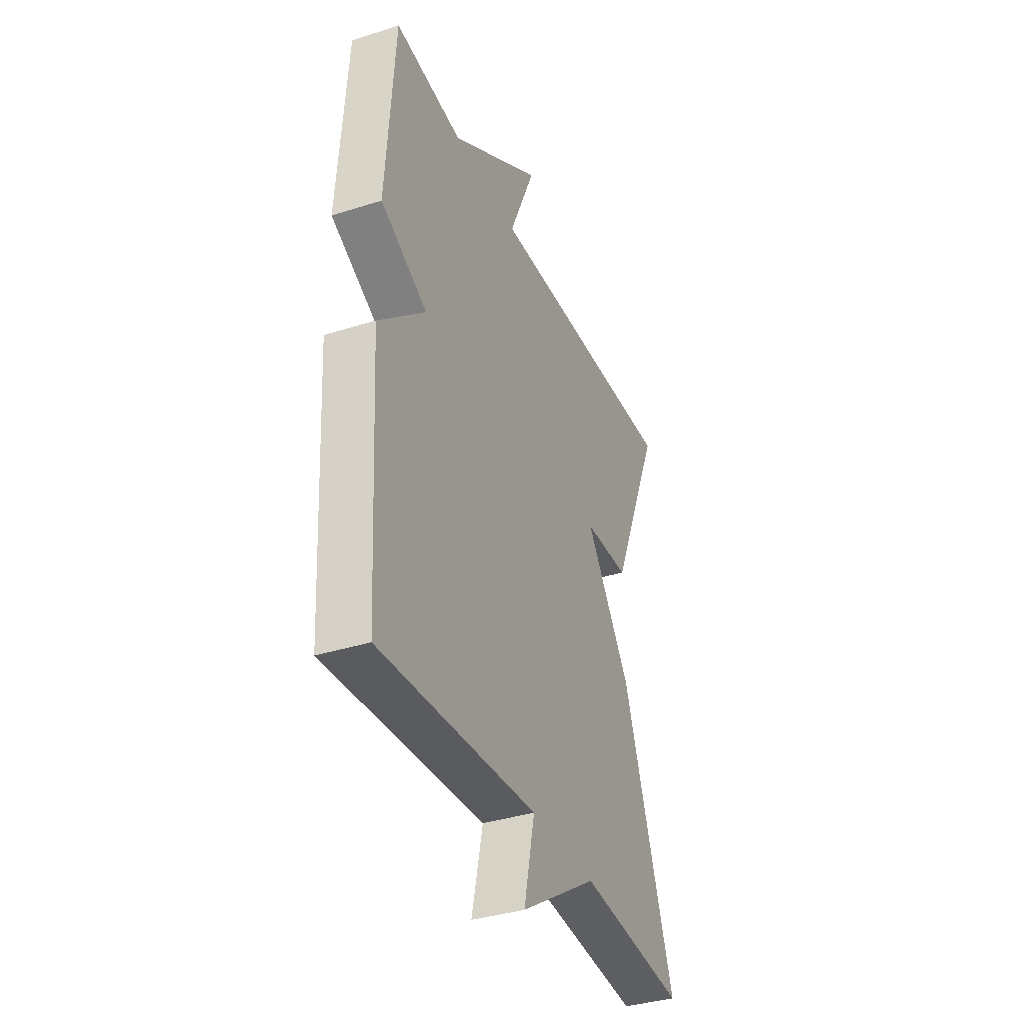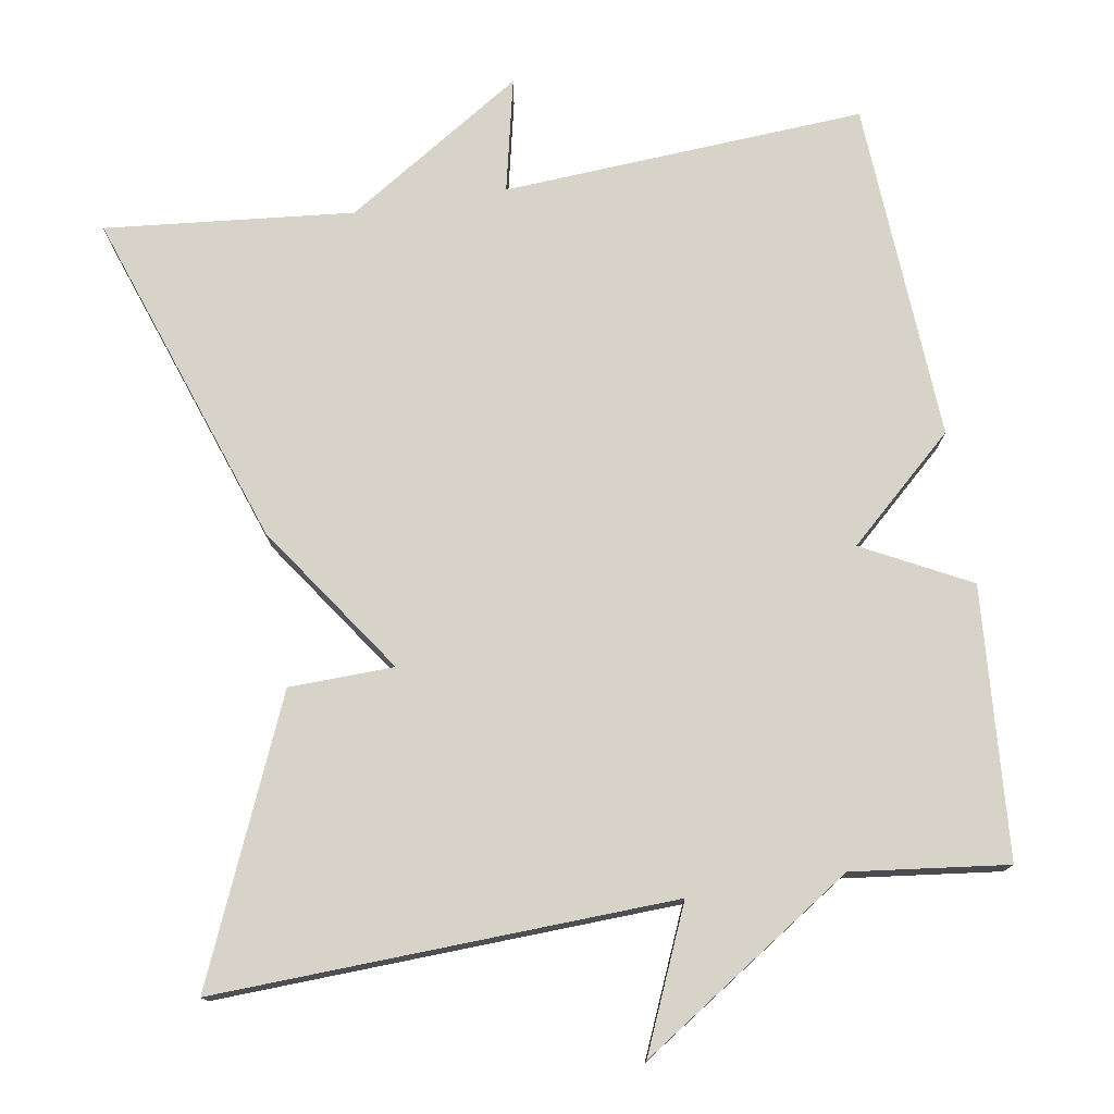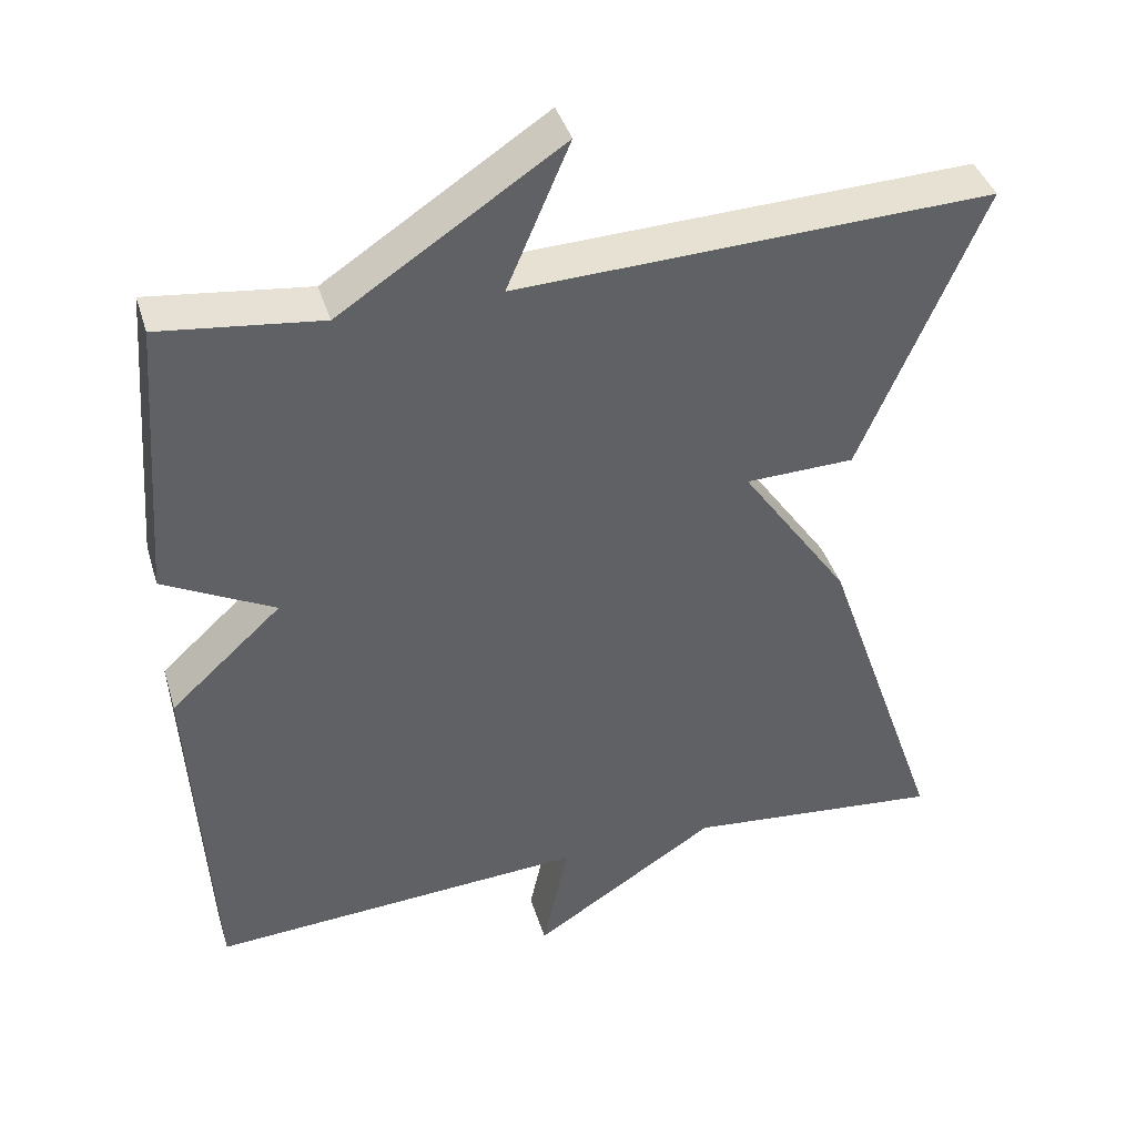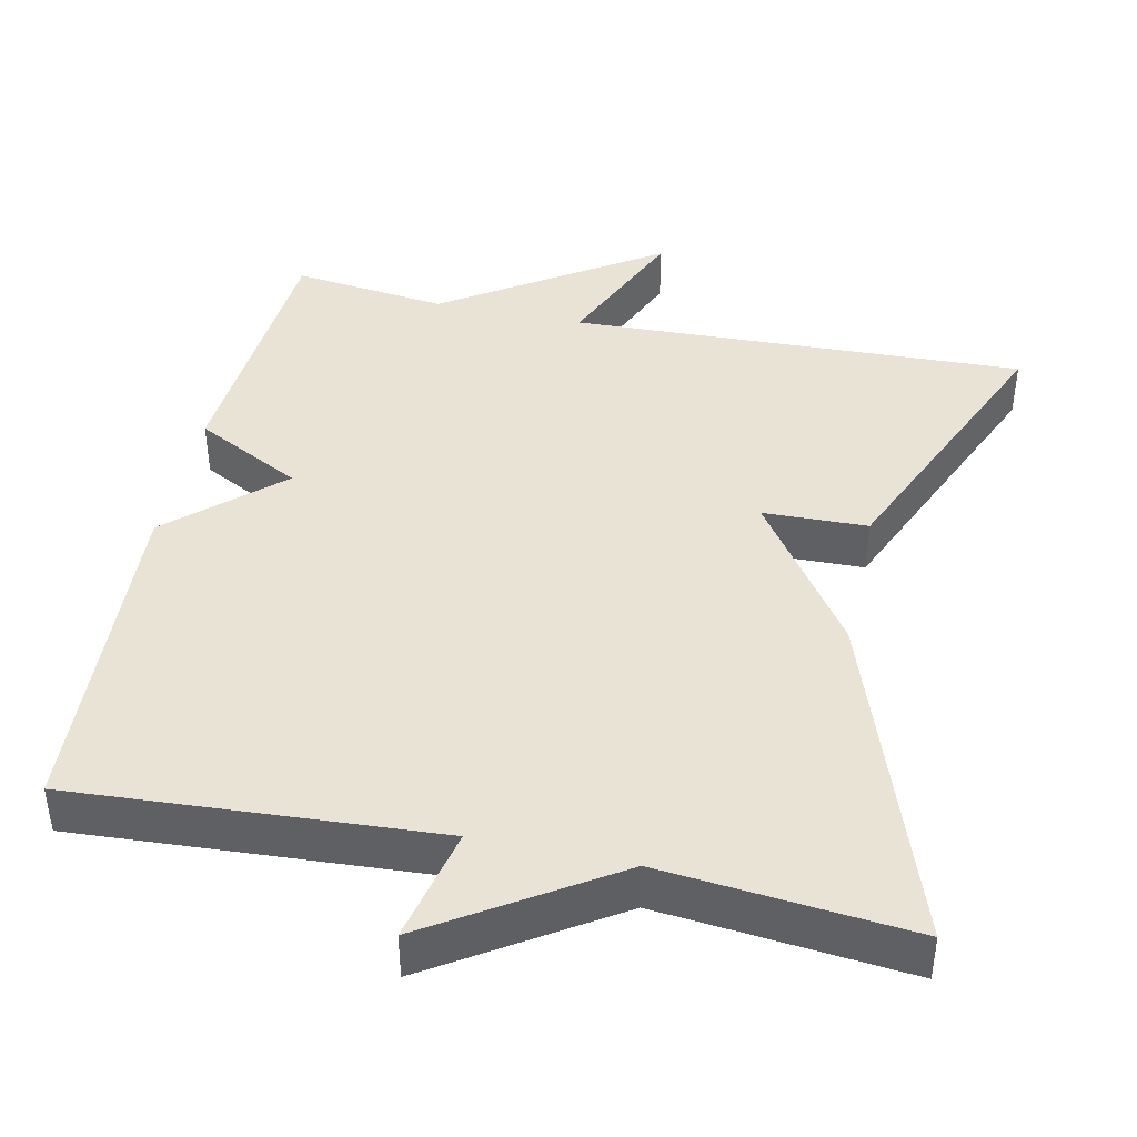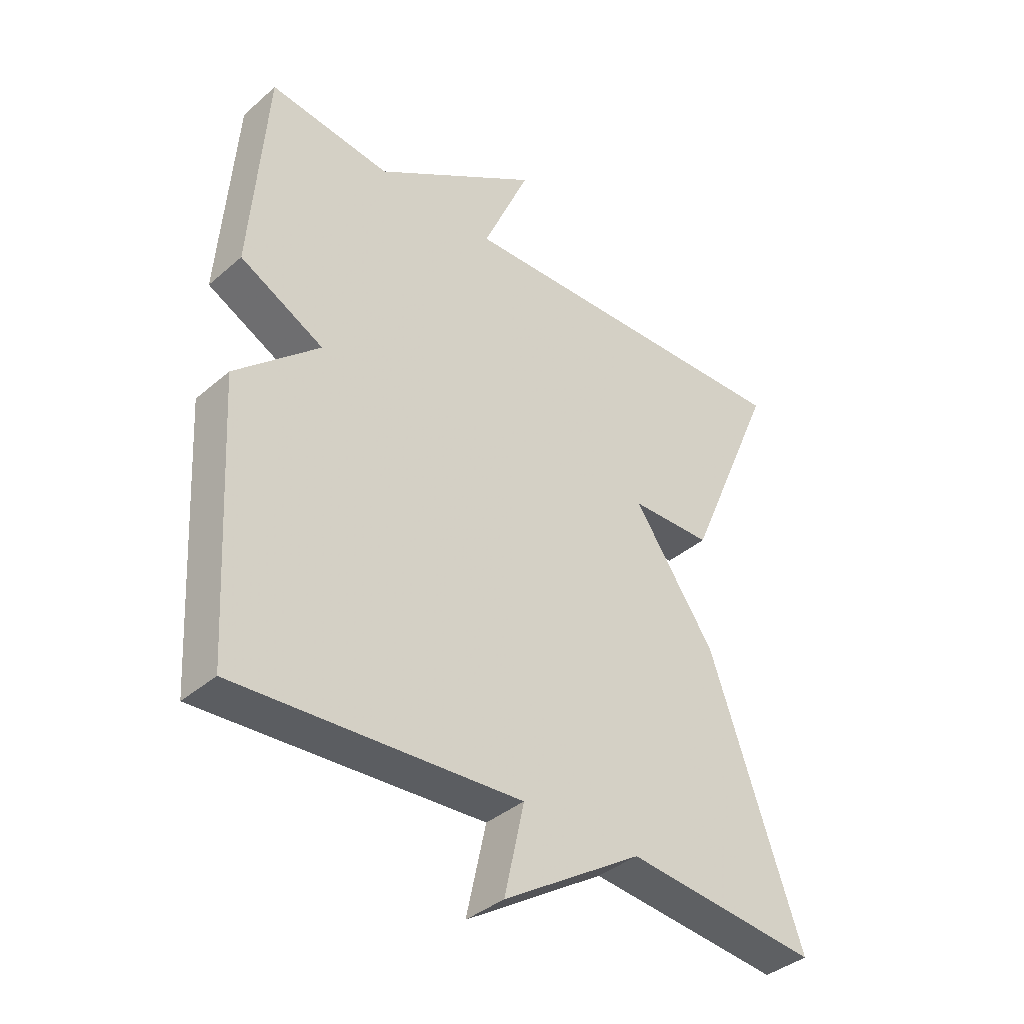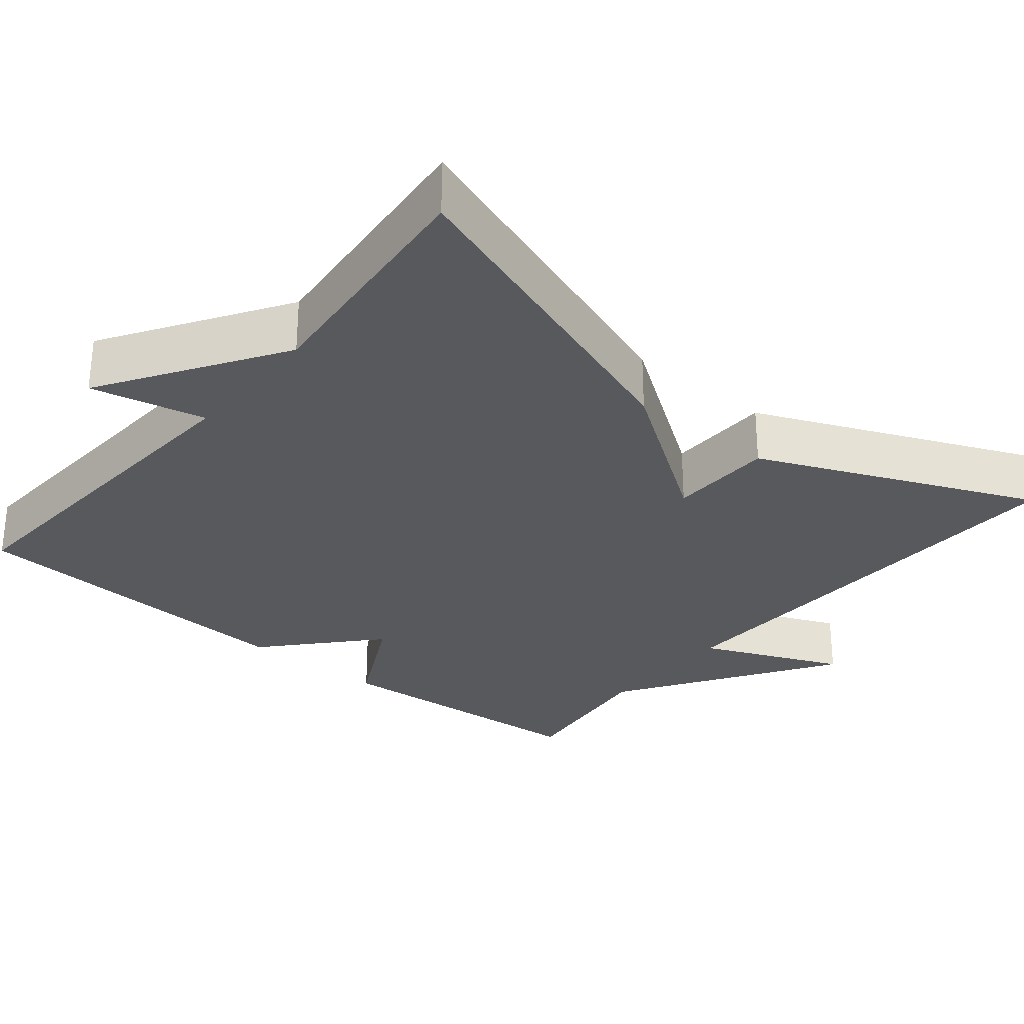
<metadata>
{"format":"obj","ext":"obj","renderer":"f3d","projection":"perspective","resolution":1024,"background":"white","views":[{"elev":-36.5,"azim":112.5,"up":"+Z"},{"elev":76.1,"azim":-9.2,"up":"+Y"},{"elev":40.2,"azim":163.6,"up":"+Z"},{"elev":42.3,"azim":-167.7,"up":"+Y"},{"elev":-38.5,"azim":137.2,"up":"+Z"},{"elev":-29.7,"azim":-129.3,"up":"+Y"}]}
</metadata>
<code>
v -0.5 0.07 -0.5
v -0.346 0.07 -0.06
v -0.209 0.07 0.136
v -0.346 0.07 0.14
v -0.5 0.07 0.5
v 0.097 0.07 0.476
v 0.018 0.07 0.66
v 0.297 0.07 0.476
v 0.5 0.07 0.5
v 0.526 0.07 0.147
v 0.386 0.07 0.075
v 0.526 0.07 -0.053
v 0.5 0.07 -0.5
v 0.025 0.07 -0.469
v 0.058 0.07 -0.619
v -0.175 0.07 -0.469
v -0.5 0 -0.5
v -0.346 0 -0.06
v -0.209 0 0.136
v -0.346 0 0.14
v -0.5 0 0.5
v 0.097 0 0.476
v 0.018 0 0.66
v 0.297 0 0.476
v 0.5 0 0.5
v 0.526 0 0.147
v 0.386 0 0.075
v 0.526 0 -0.053
v 0.5 0 -0.5
v 0.025 0 -0.469
v 0.058 0 -0.619
v -0.175 0 -0.469
f 14 15 16
f 11 12 13 14
f 11 14 16
f 8 9 10 11
f 6 7 8 11
f 1 2 3
f 16 1 3
f 11 16 3
f 6 11 3
f 3 4 5 6
f 32 31 30
f 30 29 28 27
f 32 30 27
f 27 26 25 24
f 27 24 23 22
f 19 18 17
f 19 17 32
f 19 32 27
f 19 27 22
f 22 21 20 19
f 1 17 18 2
f 2 18 19 3
f 3 19 20 4
f 4 20 21 5
f 5 21 22 6
f 6 22 23 7
f 7 23 24 8
f 8 24 25 9
f 9 25 26 10
f 10 26 27 11
f 11 27 28 12
f 12 28 29 13
f 13 29 30 14
f 14 30 31 15
f 15 31 32 16
f 16 32 17 1

</code>
